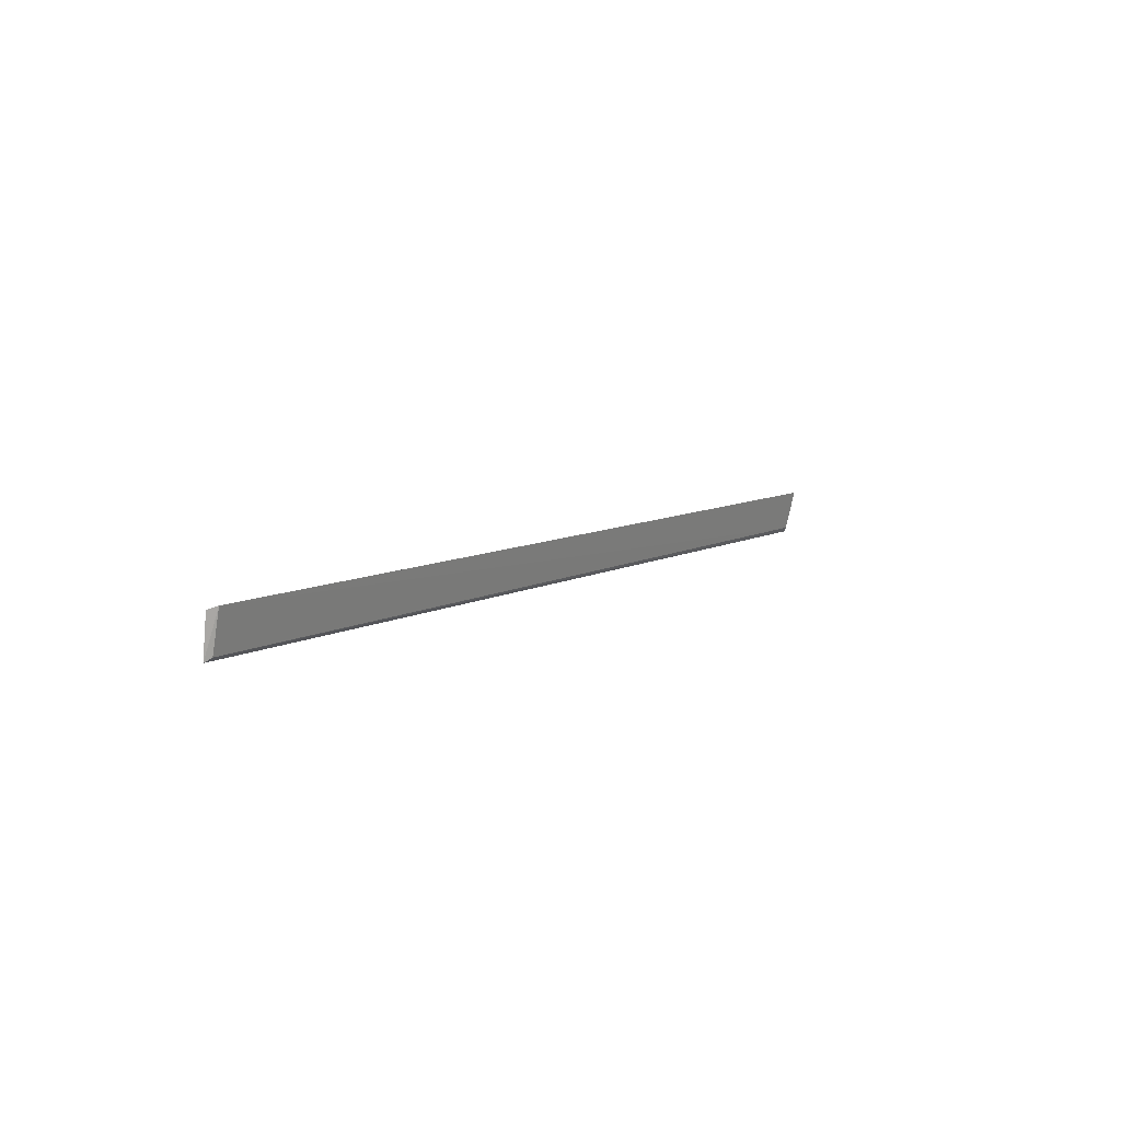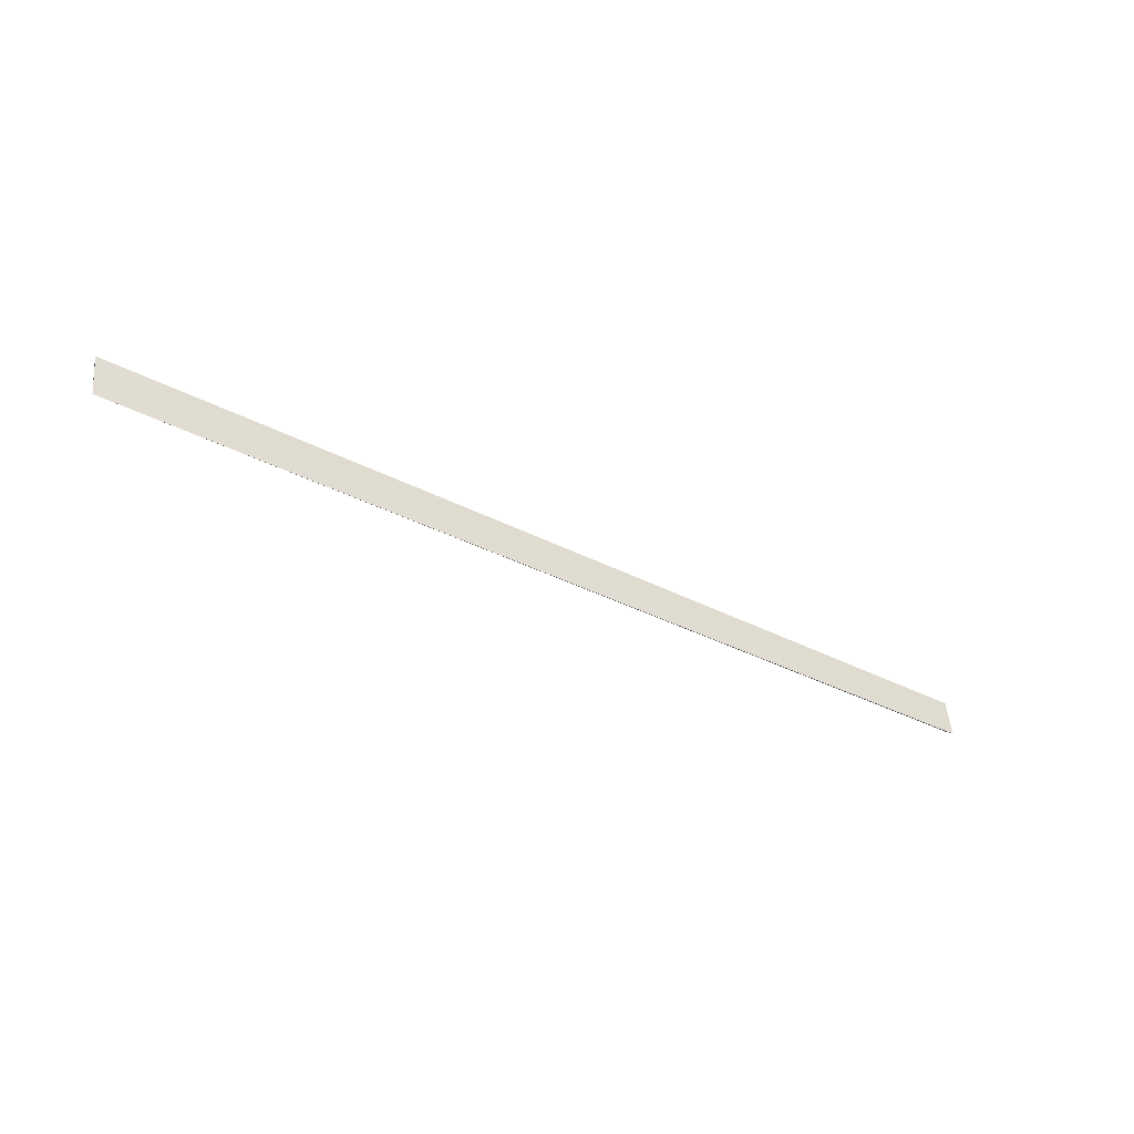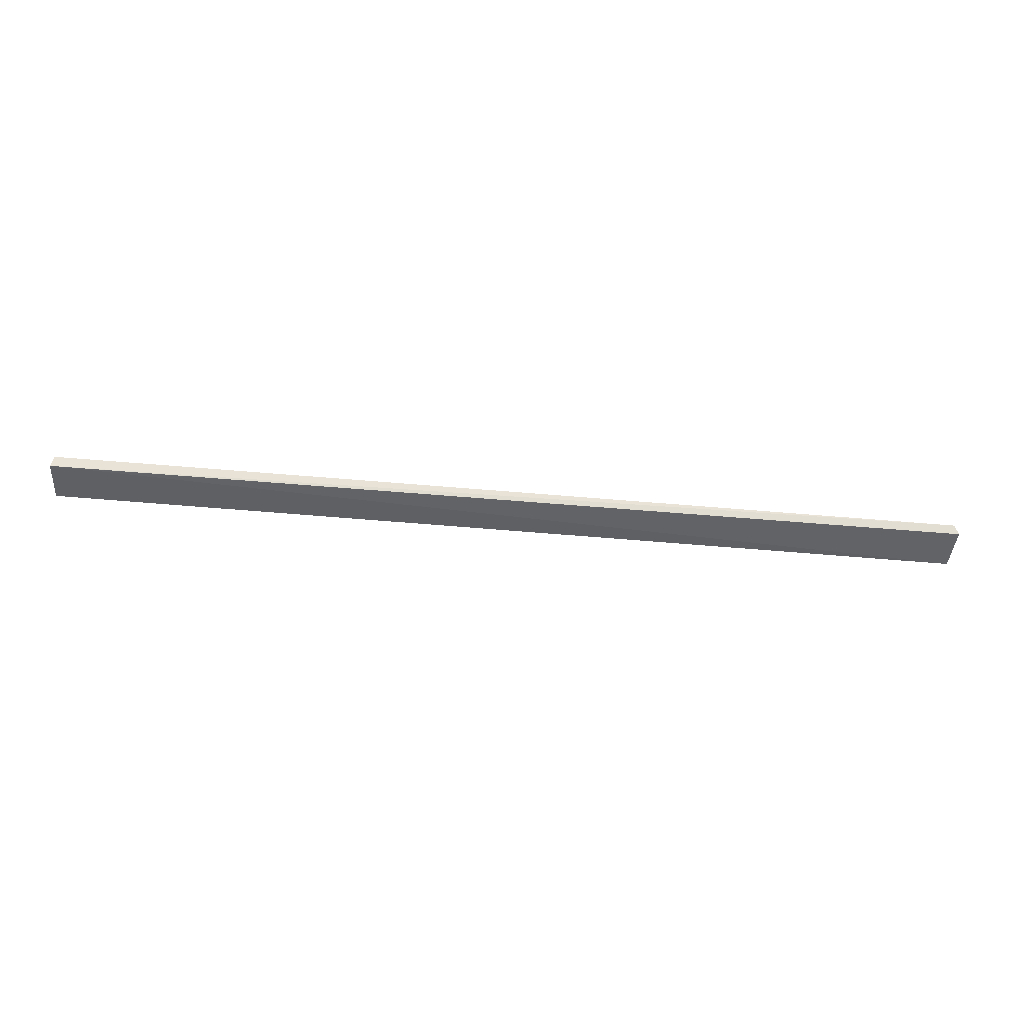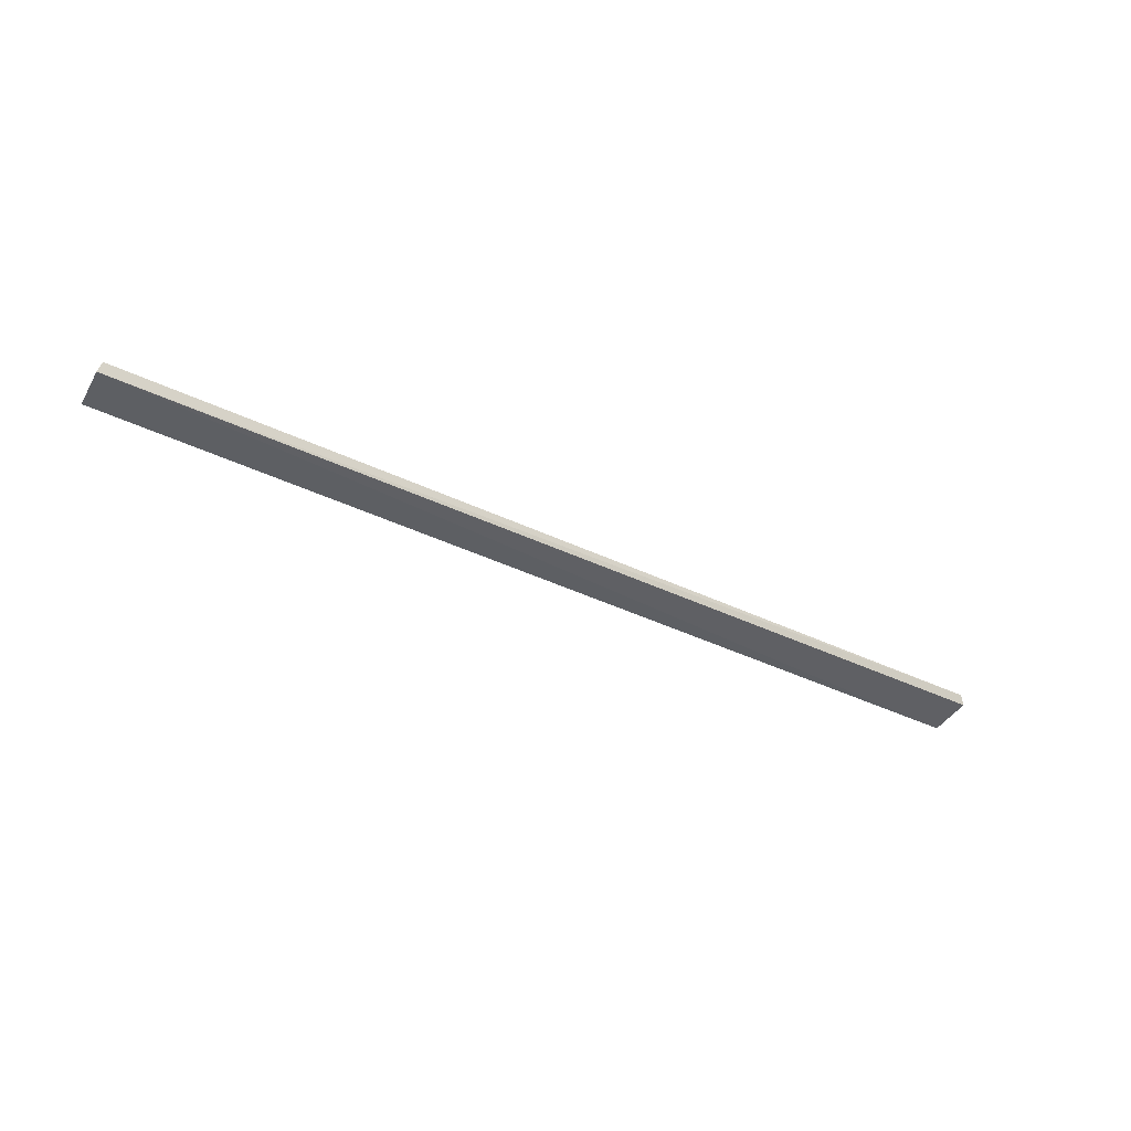
<metadata>
{"format":"obj","ext":"obj","renderer":"f3d","projection":"perspective","resolution":1024,"background":"white","views":[{"elev":8.2,"azim":-56.4,"up":"+Y"},{"elev":-37.6,"azim":146.5,"up":"+Y"},{"elev":-42.6,"azim":173.7,"up":"+Z"},{"elev":-38.3,"azim":148.4,"up":"+Z"}]}
</metadata>
<code>
v 0.3315 -0.1734 0.05838
v -0.3299 -0.1411 0.06589
v -0.332 -0.1726 0.05535
v -0.3334 -0.1434 0.05964
v 0.3337 -0.1434 0.05964
v -0.329 -0.1696 0.05938
v 0.3315 -0.1413 0.06688
v 0.3298 -0.1699 0.06064
f 3 2 4
f 5 4 2
f 5 1 3
f 5 3 4
f 6 2 3
f 6 3 1
f 7 5 2
f 7 1 5
f 8 6 1
f 8 1 7
f 8 7 2
f 8 2 6

</code>
